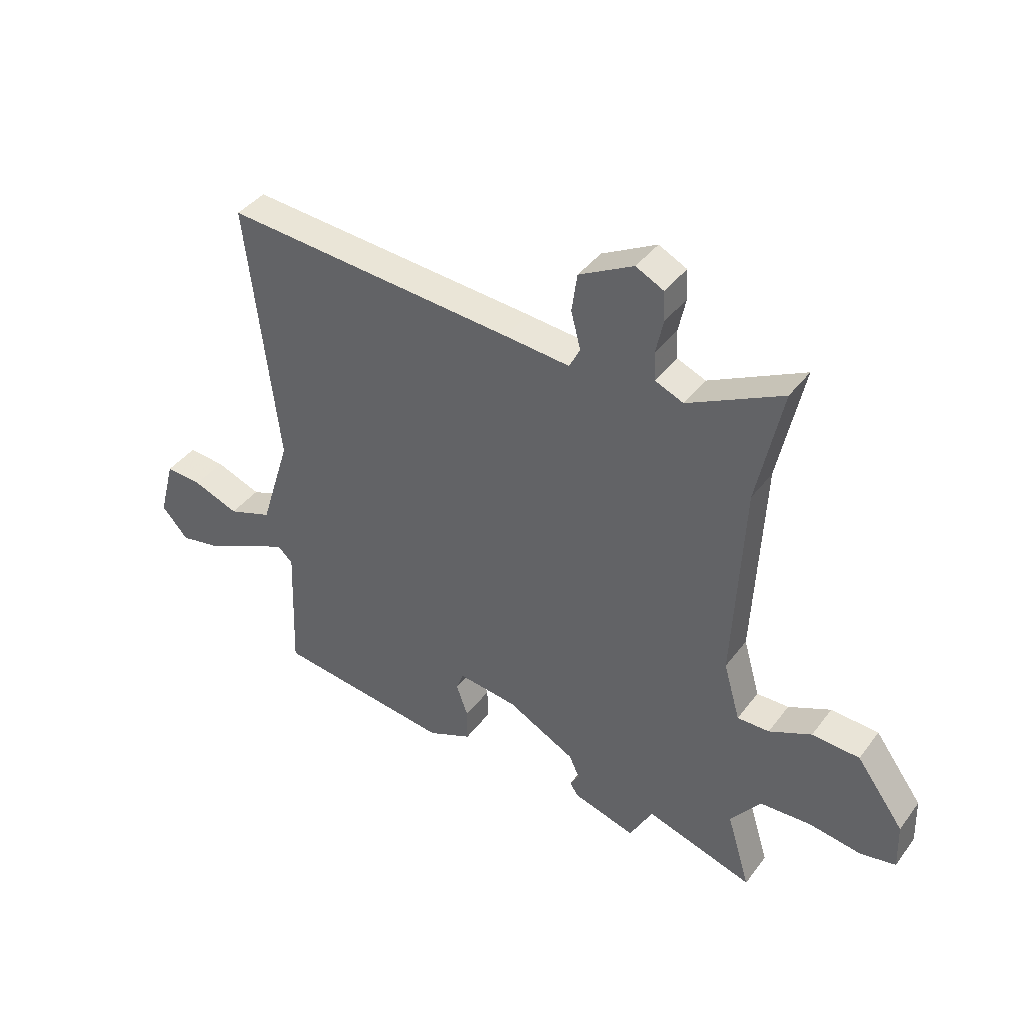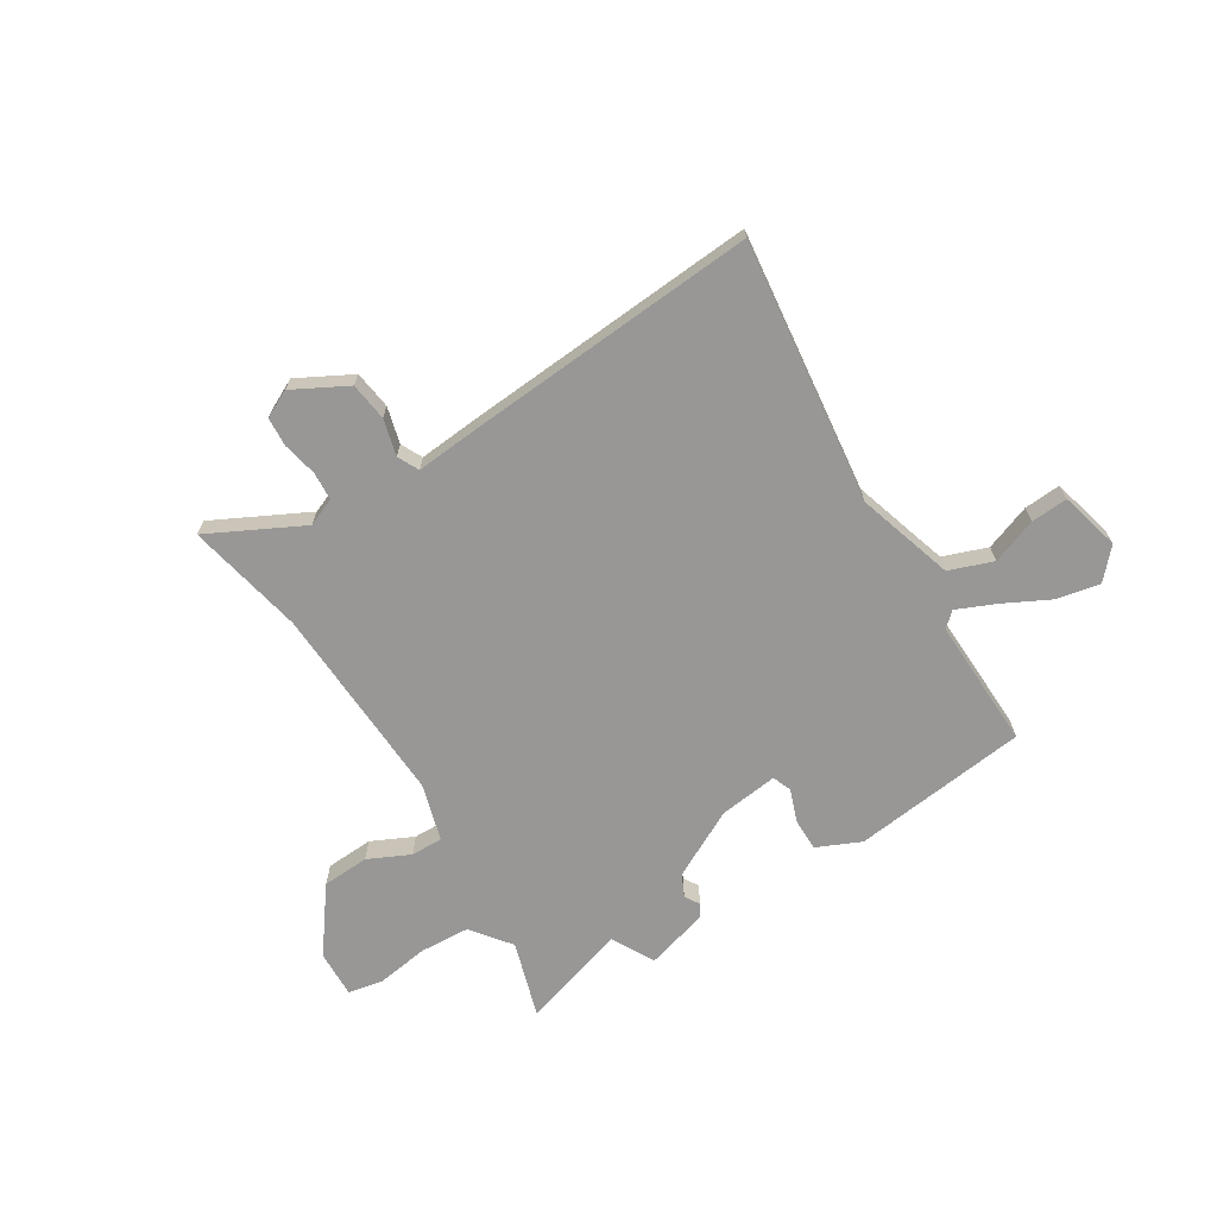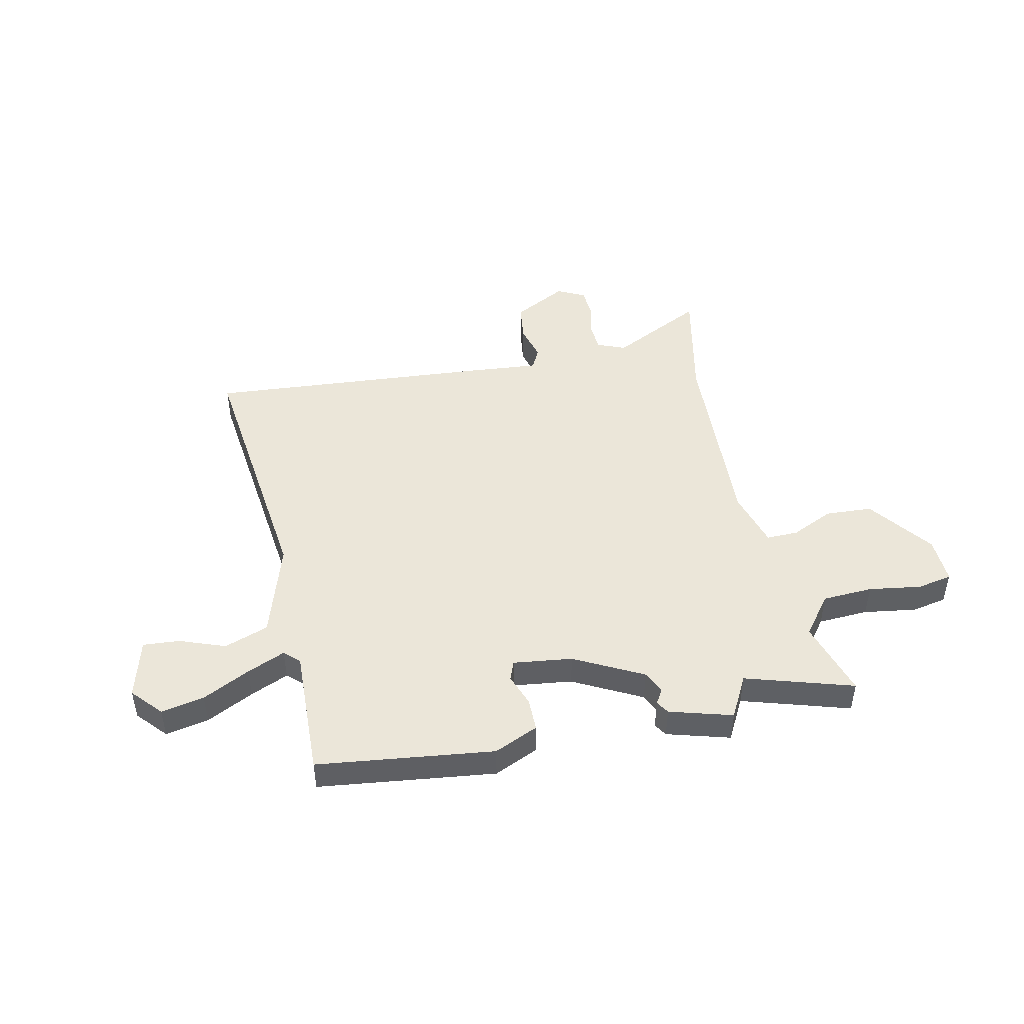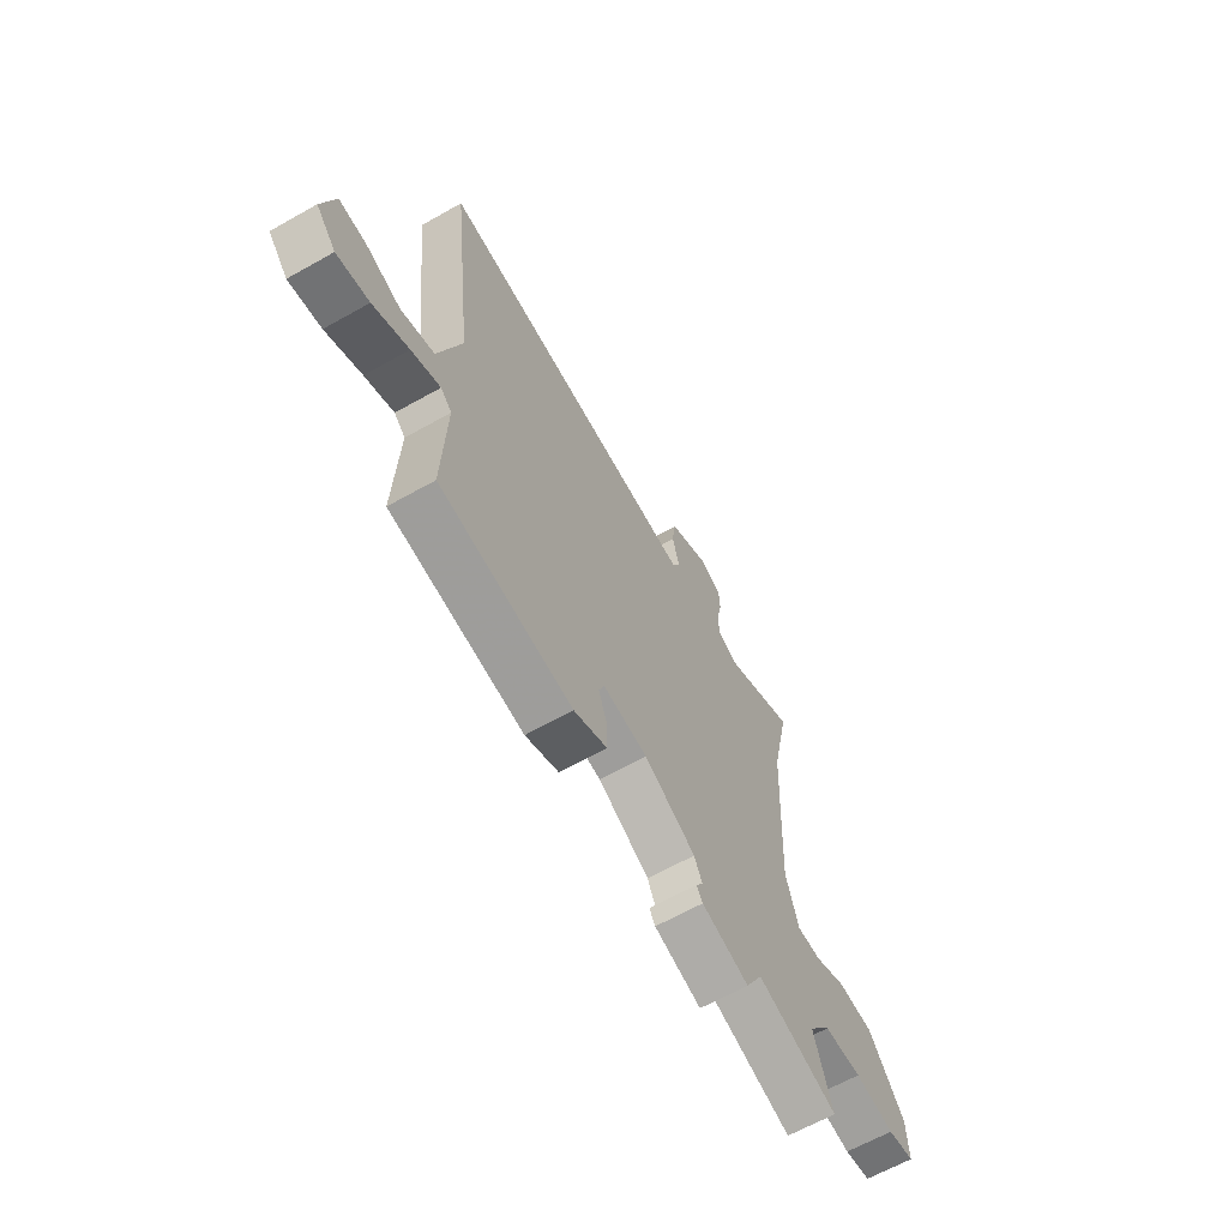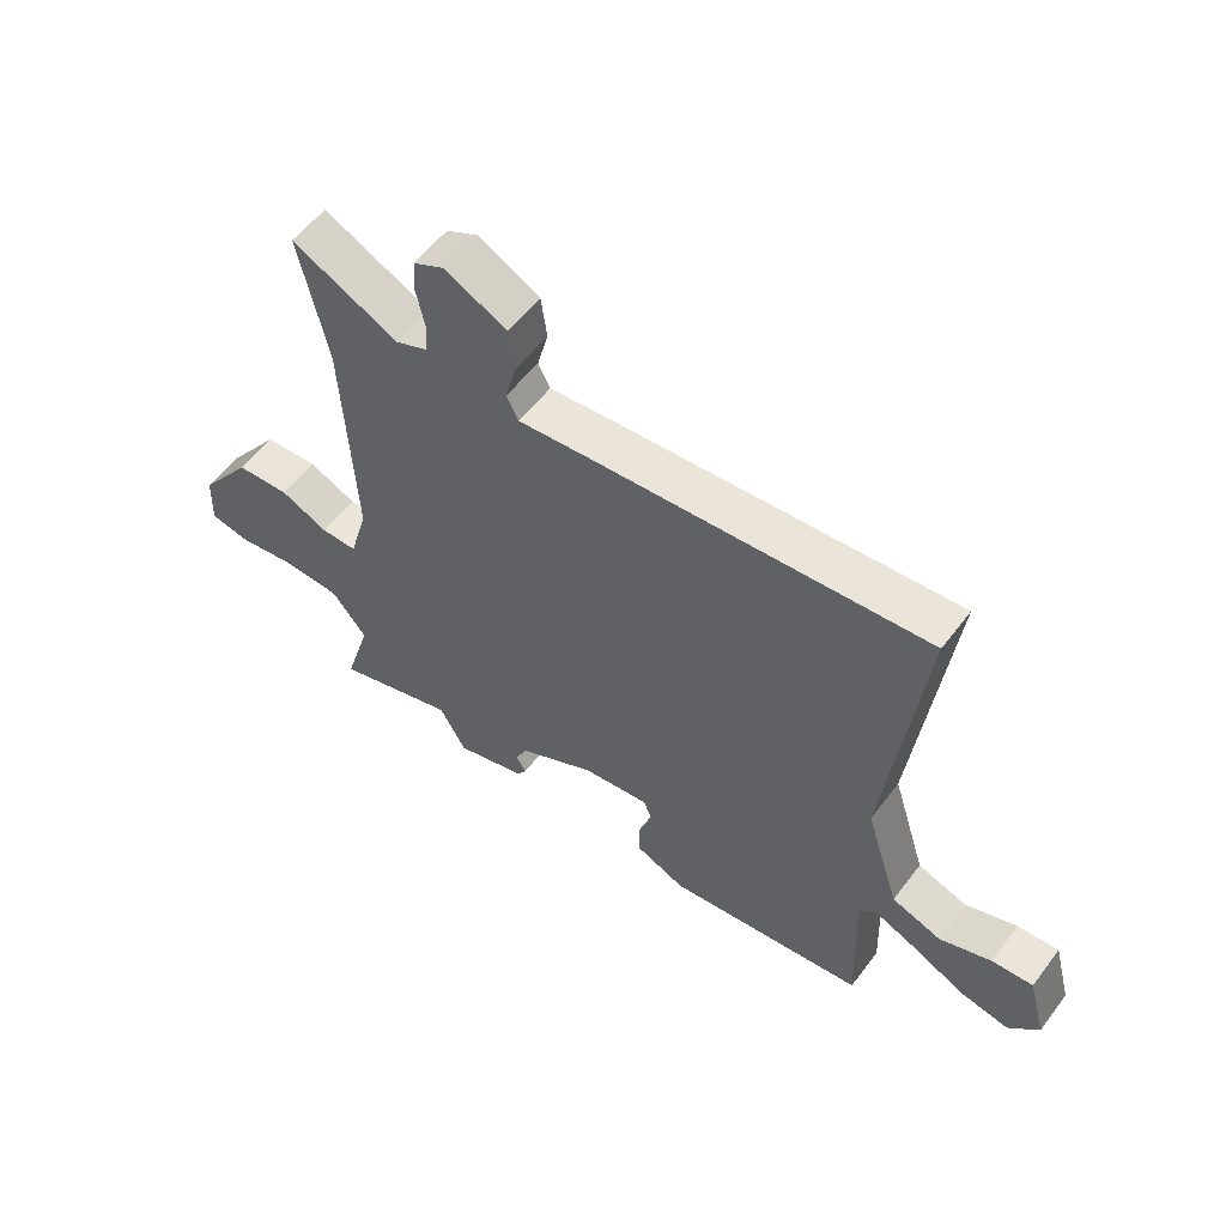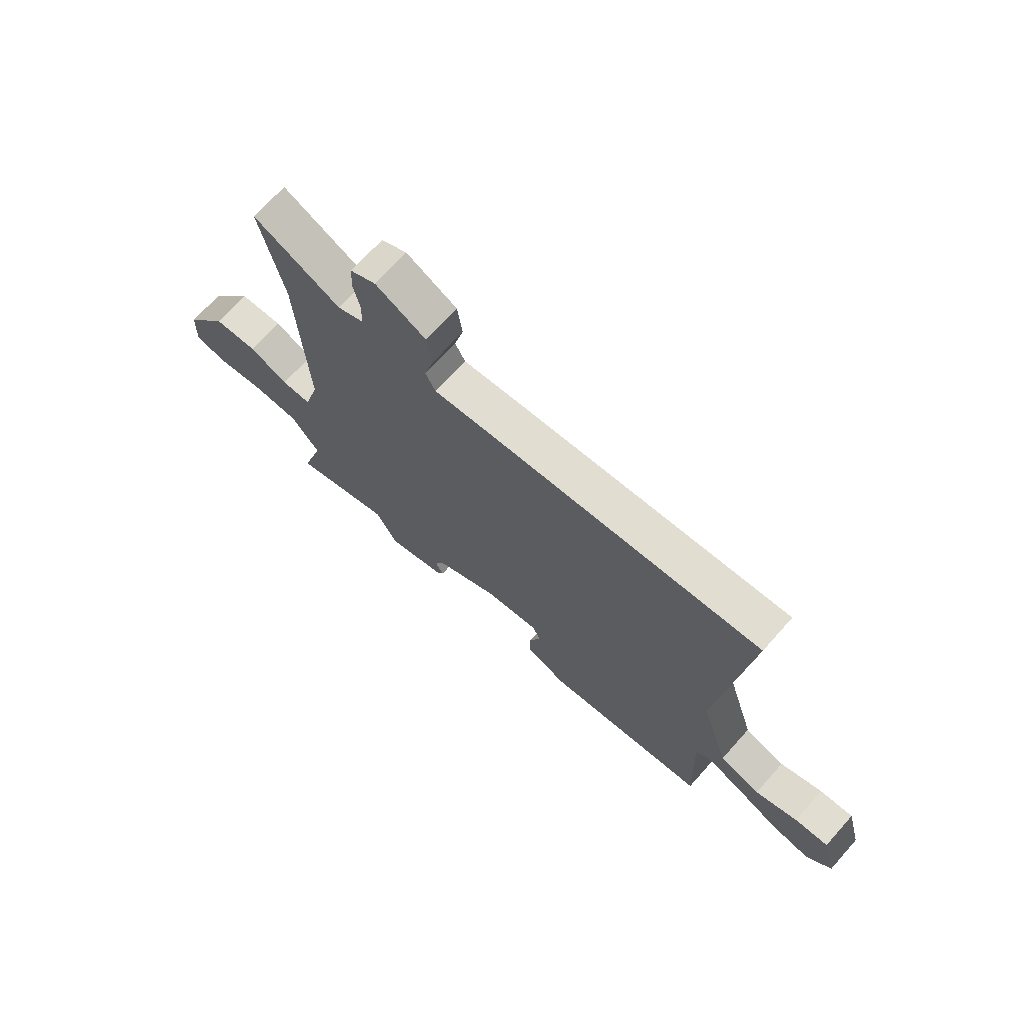
<metadata>
{"format":"obj","ext":"obj","renderer":"f3d","projection":"perspective","resolution":1024,"background":"white","views":[{"elev":40.3,"azim":-146.7,"up":"+Z"},{"elev":-68.3,"azim":31.6,"up":"+Y"},{"elev":46.7,"azim":167.8,"up":"+Y"},{"elev":-64.8,"azim":119.5,"up":"+Z"},{"elev":56.5,"azim":36.6,"up":"+Z"},{"elev":70.0,"azim":41.8,"up":"+Z"}]}
</metadata>
<code>
v -0.474 0.07 0.376
v -0.521 0.07 0.597
v -0.344 0.07 0.508
v -0.291 0.07 0.53
v -0.288 0.07 0.583
v -0.302 0.07 0.648
v -0.299 0.07 0.703
v -0.247 0.07 0.729
v -0.145 0.07 0.675
v -0.135 0.07 0.603
v -0.153 0.07 0.534
v -0.133 0.07 0.494
v -0.01 0.07 0.505
v 0.538 0.07 0.547
v 0.48 0.07 0.05
v 0.537 0.07 -0.132
v 0.62 0.07 -0.162
v 0.706 0.07 -0.13
v 0.775 0.07 -0.125
v 0.805 0.07 -0.238
v 0.755 0.07 -0.294
v 0.674 0.07 -0.278
v 0.585 0.07 -0.233
v 0.513 0.07 -0.202
v 0.485 0.07 -0.228
v 0.494 0.07 -0.474
v 0.162 0.07 -0.515
v 0.079 0.07 -0.478
v 0.079 0.07 -0.416
v 0.101 0.07 -0.355
v 0.087 0.07 -0.319
v -0.024 0.07 -0.333
v -0.152 0.07 -0.4
v -0.172 0.07 -0.442
v -0.155 0.07 -0.47
v -0.17 0.07 -0.494
v -0.288 0.07 -0.528
v -0.331 0.07 -0.448
v -0.533 0.07 -0.51
v -0.489 0.07 -0.365
v -0.546 0.07 -0.291
v -0.641 0.07 -0.286
v -0.74 0.07 -0.301
v -0.806 0.07 -0.288
v -0.803 0.07 -0.199
v -0.714 0.07 -0.078
v -0.625 0.07 -0.073
v -0.546 0.07 -0.11
v -0.486 0.07 -0.111
v -0.455 0.07 -0.003
v -0.474 0 0.376
v -0.521 0 0.597
v -0.344 0 0.508
v -0.291 0 0.53
v -0.288 0 0.583
v -0.302 0 0.648
v -0.299 0 0.703
v -0.247 0 0.729
v -0.145 0 0.675
v -0.135 0 0.603
v -0.153 0 0.534
v -0.133 0 0.494
v -0.01 0 0.505
v 0.538 0 0.547
v 0.48 0 0.05
v 0.537 0 -0.132
v 0.62 0 -0.162
v 0.706 0 -0.13
v 0.775 0 -0.125
v 0.805 0 -0.238
v 0.755 0 -0.294
v 0.674 0 -0.278
v 0.585 0 -0.233
v 0.513 0 -0.202
v 0.485 0 -0.228
v 0.494 0 -0.474
v 0.162 0 -0.515
v 0.079 0 -0.478
v 0.079 0 -0.416
v 0.101 0 -0.355
v 0.087 0 -0.319
v -0.024 0 -0.333
v -0.152 0 -0.4
v -0.172 0 -0.442
v -0.155 0 -0.47
v -0.17 0 -0.494
v -0.288 0 -0.528
v -0.331 0 -0.448
v -0.533 0 -0.51
v -0.489 0 -0.365
v -0.546 0 -0.291
v -0.641 0 -0.286
v -0.74 0 -0.301
v -0.806 0 -0.288
v -0.803 0 -0.199
v -0.714 0 -0.078
v -0.625 0 -0.073
v -0.546 0 -0.11
v -0.486 0 -0.111
v -0.455 0 -0.003
f 46 47 48
f 45 46 48
f 44 45 48
f 43 44 48
f 42 43 48
f 41 42 48 49
f 40 41 49
f 38 39 40
f 38 40 49 50
f 37 38 50
f 36 37 50
f 35 36 50
f 34 35 50
f 28 29 30
f 27 28 30
f 26 27 30
f 25 26 30
f 24 25 30 31
f 21 22 23
f 20 21 23
f 19 20 23
f 18 19 23
f 17 18 23
f 16 17 23 24
f 24 31 32
f 16 24 32
f 15 16 32
f 15 32 33
f 14 15 33
f 13 14 33
f 12 13 33
f 9 10 11
f 8 9 11
f 7 8 11
f 6 7 11
f 5 6 11
f 1 2 3
f 1 3 4
f 50 1 4
f 34 50 4
f 12 33 34
f 11 12 34
f 5 11 34
f 4 5 34
f 98 97 96
f 98 96 95
f 98 95 94
f 98 94 93
f 98 93 92
f 99 98 92 91
f 99 91 90
f 90 89 88
f 100 99 90 88
f 100 88 87
f 100 87 86
f 100 86 85
f 100 85 84
f 80 79 78
f 80 78 77
f 80 77 76
f 80 76 75
f 81 80 75 74
f 73 72 71
f 73 71 70
f 73 70 69
f 73 69 68
f 73 68 67
f 74 73 67 66
f 82 81 74
f 82 74 66
f 82 66 65
f 83 82 65
f 83 65 64
f 83 64 63
f 83 63 62
f 61 60 59
f 61 59 58
f 61 58 57
f 61 57 56
f 61 56 55
f 53 52 51
f 54 53 51
f 54 51 100
f 54 100 84
f 84 83 62
f 84 62 61
f 84 61 55
f 84 55 54
f 1 51 52 2
f 2 52 53 3
f 3 53 54 4
f 4 54 55 5
f 5 55 56 6
f 6 56 57 7
f 7 57 58 8
f 8 58 59 9
f 9 59 60 10
f 10 60 61 11
f 11 61 62 12
f 12 62 63 13
f 13 63 64 14
f 14 64 65 15
f 15 65 66 16
f 16 66 67 17
f 17 67 68 18
f 18 68 69 19
f 19 69 70 20
f 20 70 71 21
f 21 71 72 22
f 22 72 73 23
f 23 73 74 24
f 24 74 75 25
f 25 75 76 26
f 26 76 77 27
f 27 77 78 28
f 28 78 79 29
f 29 79 80 30
f 30 80 81 31
f 31 81 82 32
f 32 82 83 33
f 33 83 84 34
f 34 84 85 35
f 35 85 86 36
f 36 86 87 37
f 37 87 88 38
f 38 88 89 39
f 39 89 90 40
f 40 90 91 41
f 41 91 92 42
f 42 92 93 43
f 43 93 94 44
f 44 94 95 45
f 45 95 96 46
f 46 96 97 47
f 47 97 98 48
f 48 98 99 49
f 49 99 100 50
f 50 100 51 1

</code>
